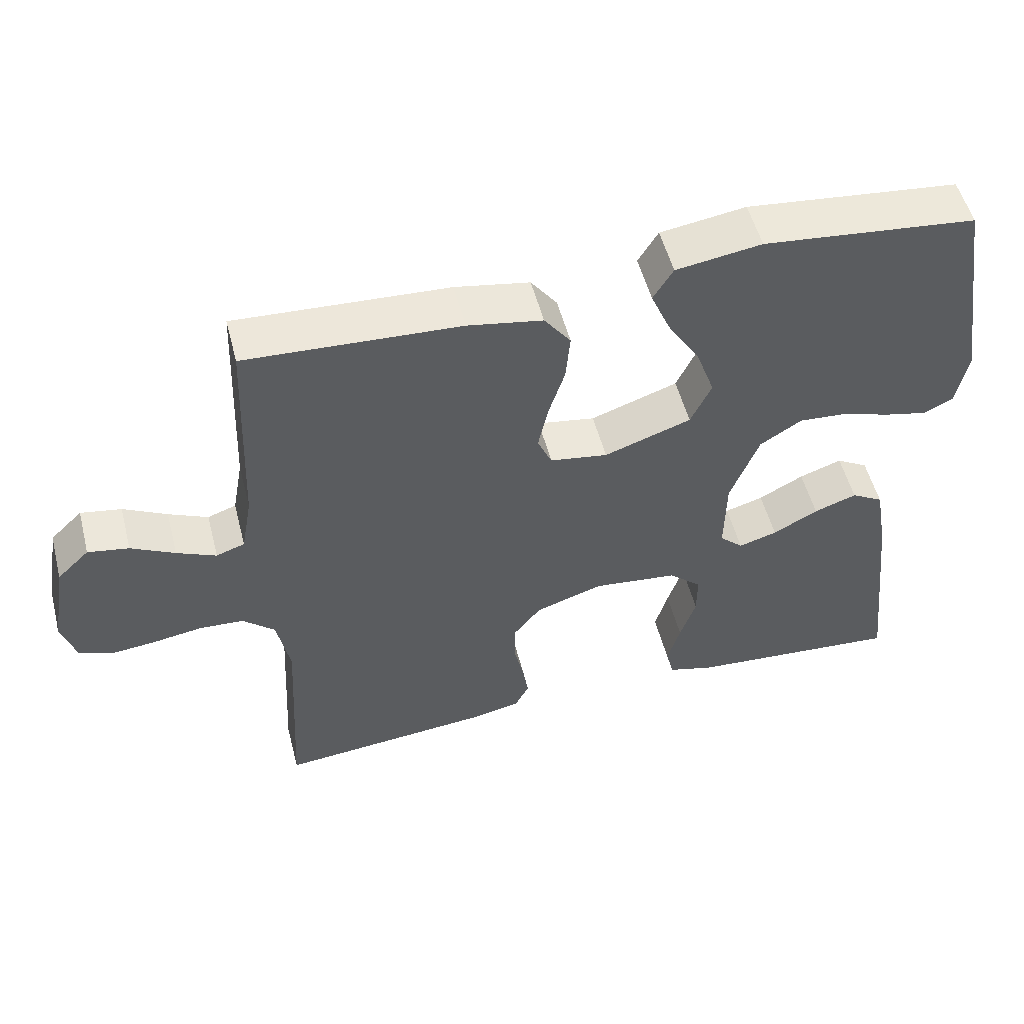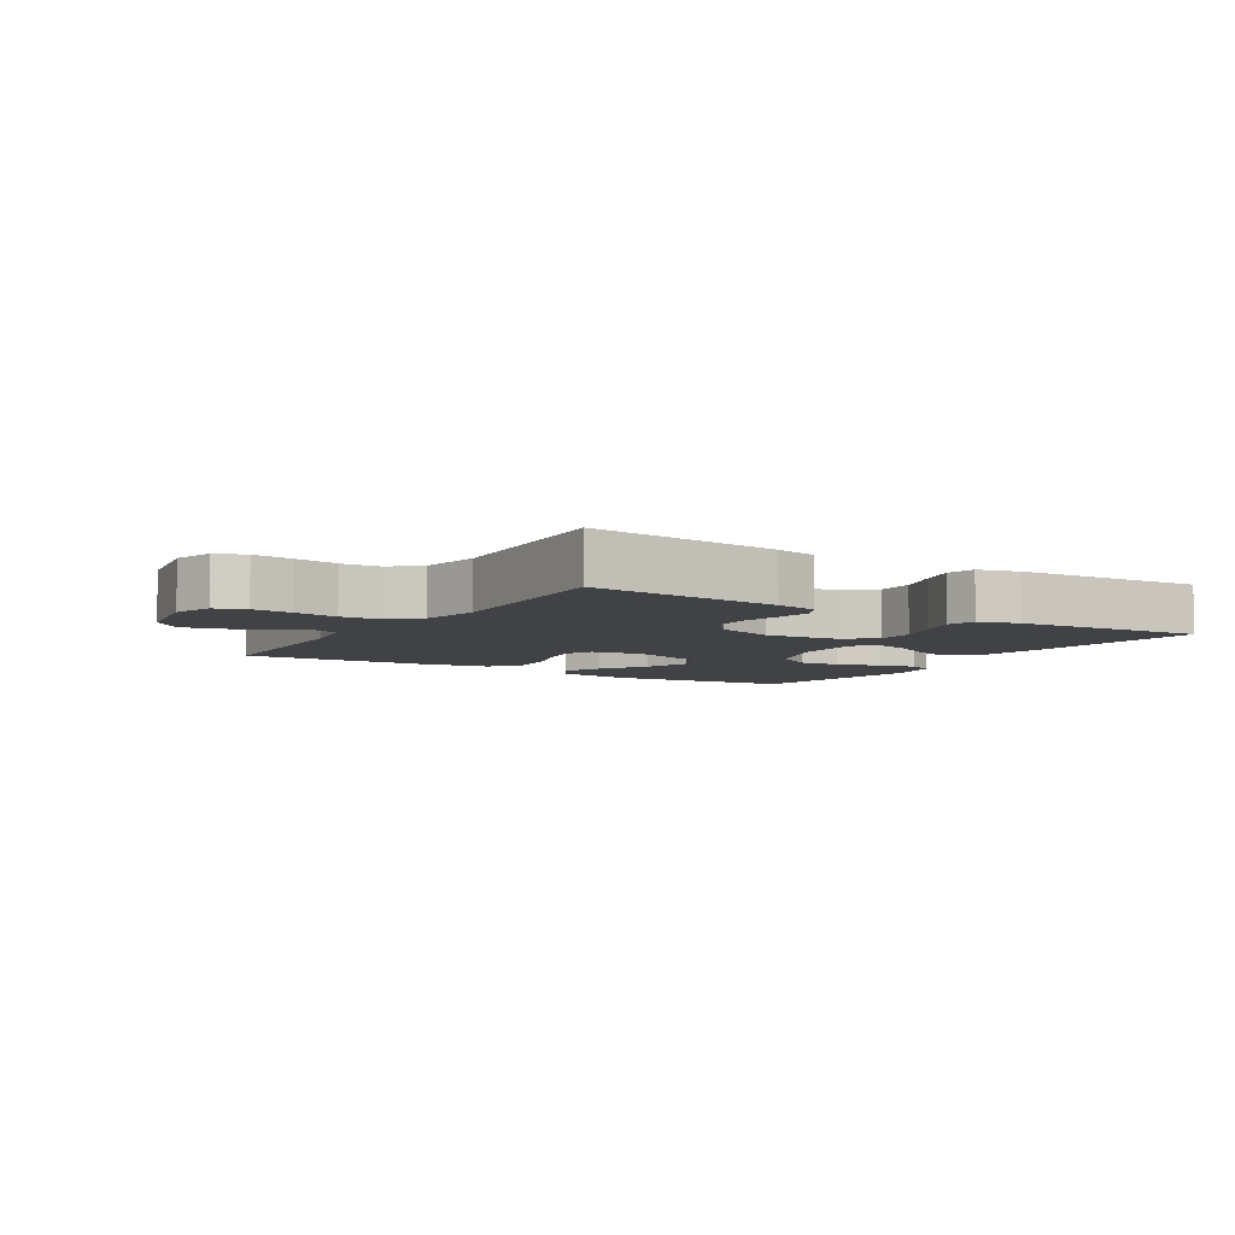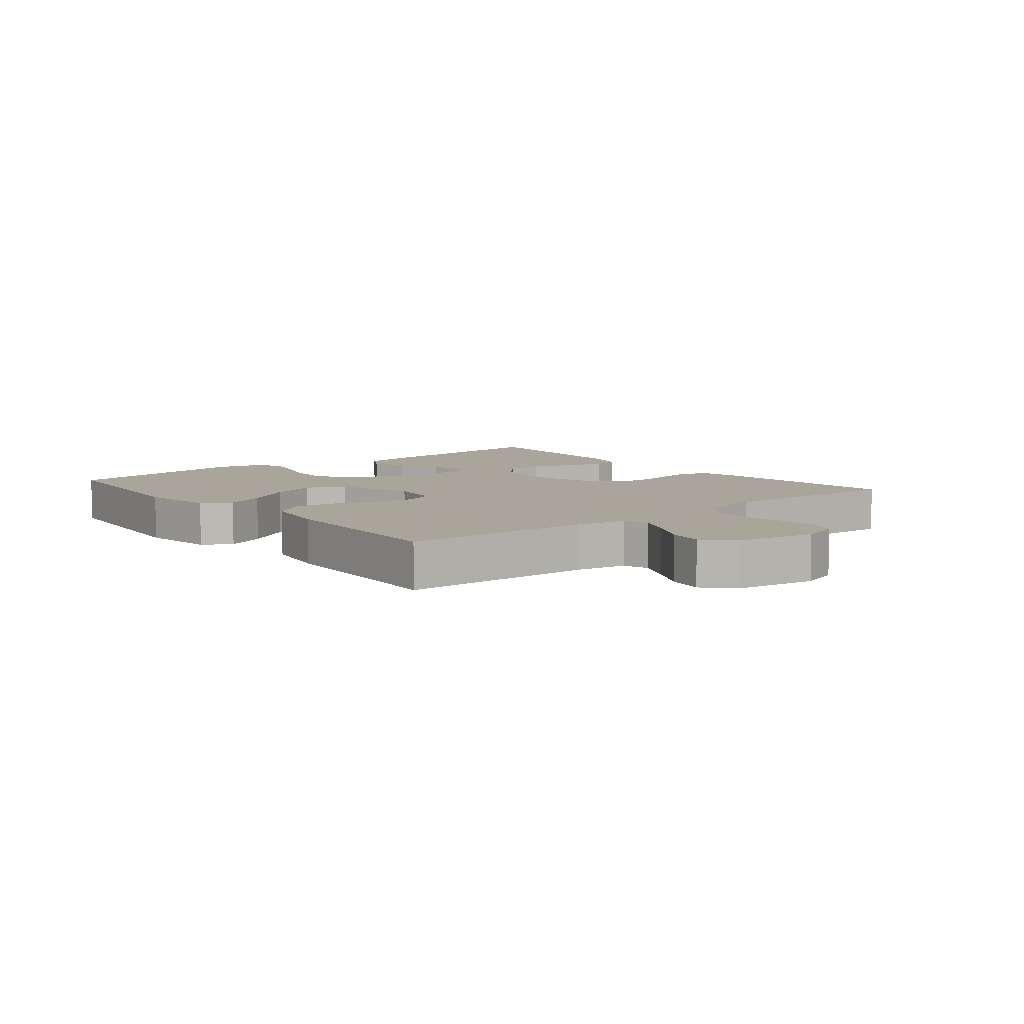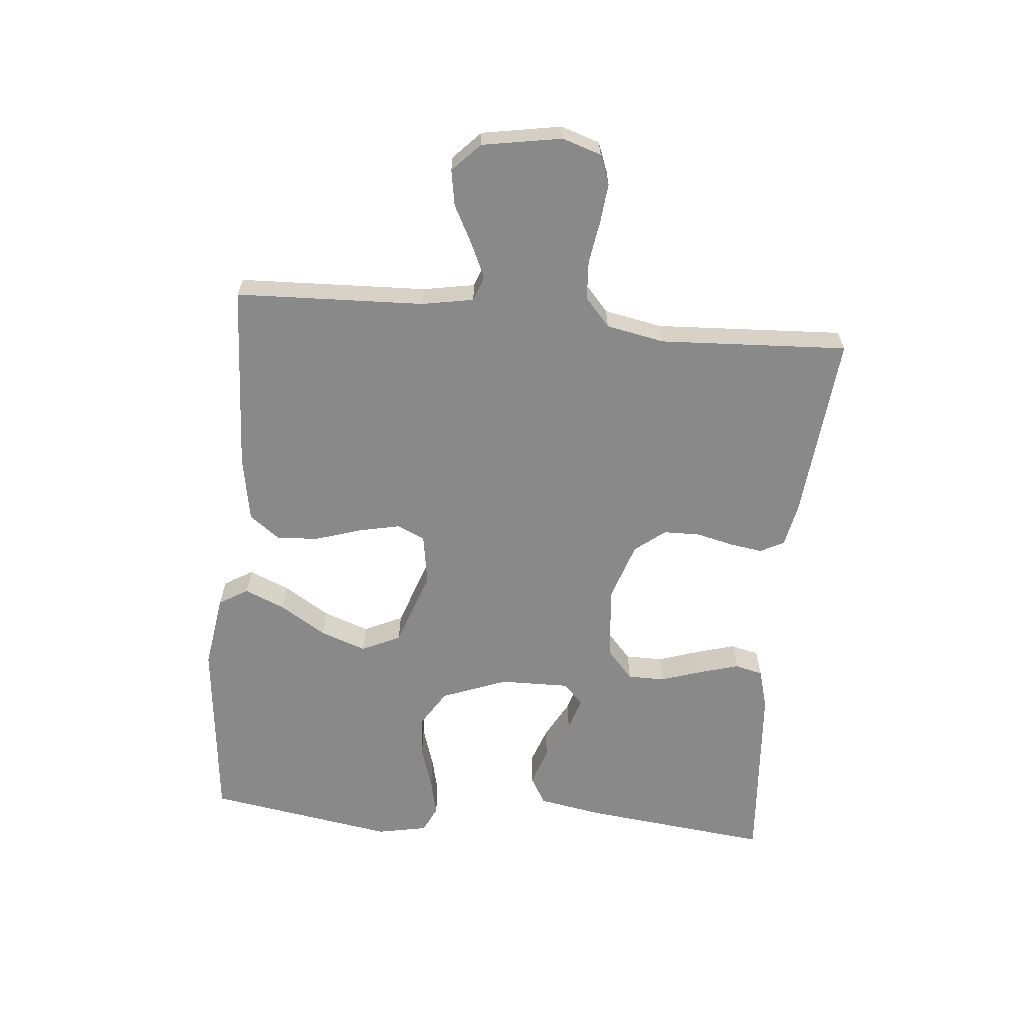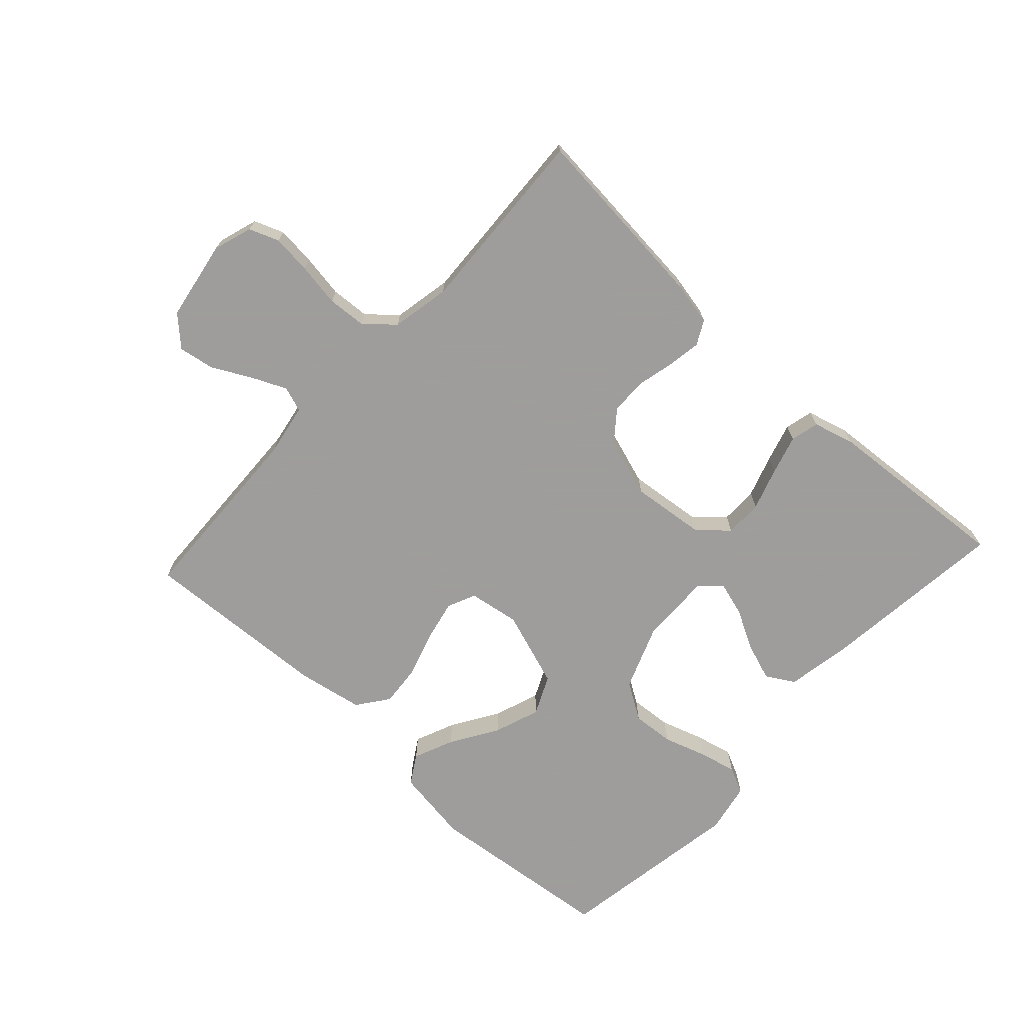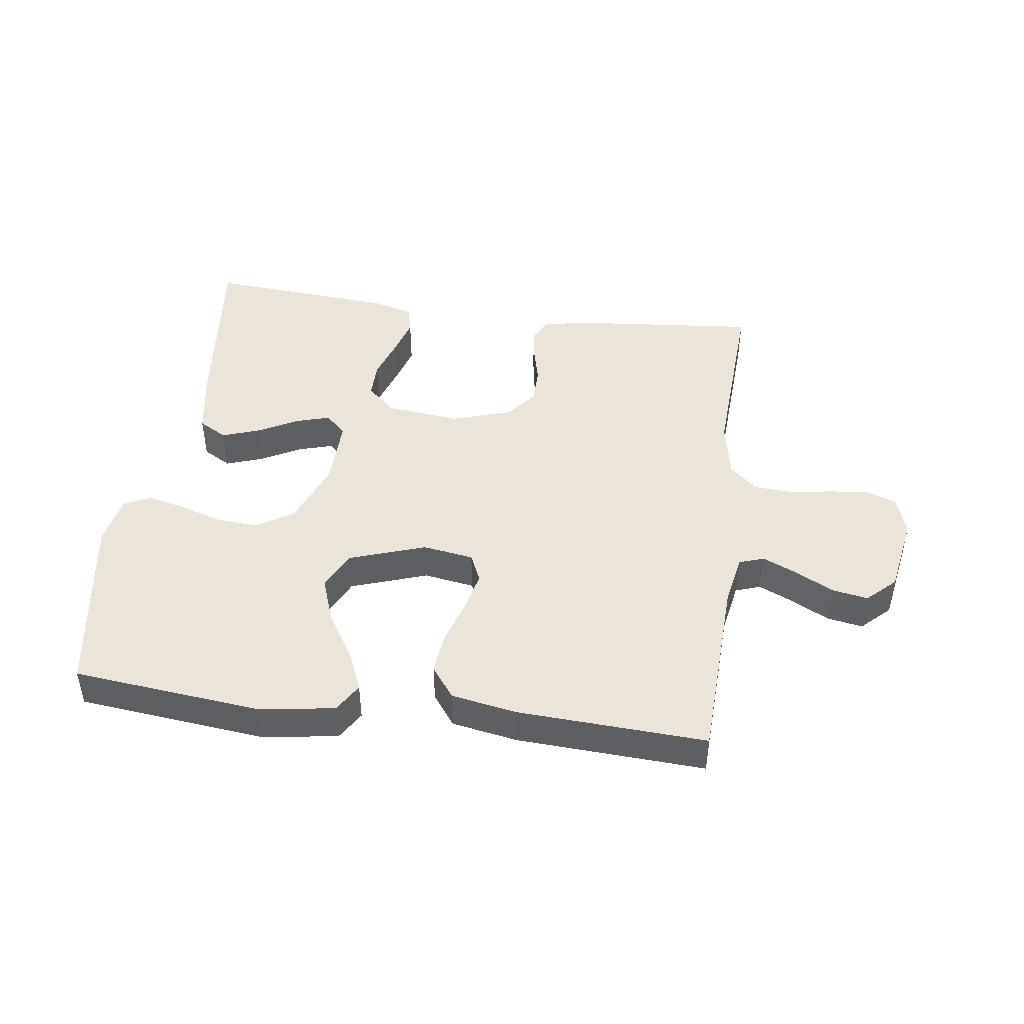
<metadata>
{"format":"obj","ext":"obj","renderer":"f3d","projection":"perspective","resolution":1024,"background":"white","views":[{"elev":52.9,"azim":165.6,"up":"+Z"},{"elev":-6.4,"azim":147.9,"up":"+Y"},{"elev":7.5,"azim":50.8,"up":"+Y"},{"elev":-63.2,"azim":84.6,"up":"+Y"},{"elev":-70.7,"azim":137.3,"up":"+Y"},{"elev":45.2,"azim":7.7,"up":"+Y"}]}
</metadata>
<code>
v 0.5 0.07 0.5
v 0.512 0.07 0.2
v 0.527 0.07 0.117
v 0.567 0.07 0.103
v 0.622 0.07 0.128
v 0.683 0.07 0.16
v 0.74 0.07 0.17
v 0.785 0.07 0.127
v 0.807 0.07 0
v 0.787 0.07 -0.062
v 0.74 0.07 -0.08
v 0.678 0.07 -0.074
v 0.609 0.07 -0.063
v 0.547 0.07 -0.067
v 0.502 0.07 -0.107
v 0.484 0.07 -0.2
v 0.5 0.07 -0.5
v 0.2 0.07 -0.472
v 0.132 0.07 -0.458
v 0.112 0.07 -0.42
v 0.12 0.07 -0.368
v 0.134 0.07 -0.308
v 0.133 0.07 -0.25
v 0.095 0.07 -0.202
v 0 0.07 -0.171
v -0.118 0.07 -0.184
v -0.164 0.07 -0.225
v -0.164 0.07 -0.285
v -0.142 0.07 -0.352
v -0.124 0.07 -0.414
v -0.135 0.07 -0.459
v -0.2 0.07 -0.477
v -0.5 0.07 -0.5
v -0.467 0.07 -0.2
v -0.449 0.07 -0.098
v -0.404 0.07 -0.072
v -0.344 0.07 -0.093
v -0.281 0.07 -0.127
v -0.227 0.07 -0.143
v -0.194 0.07 -0.112
v -0.196 0.07 0
v -0.236 0.07 0.104
v -0.295 0.07 0.141
v -0.362 0.07 0.136
v -0.43 0.07 0.114
v -0.49 0.07 0.1
v -0.532 0.07 0.12
v -0.548 0.07 0.2
v -0.5 0.07 0.5
v -0.2 0.07 0.532
v -0.08 0.07 0.514
v -0.052 0.07 0.468
v -0.079 0.07 0.404
v -0.125 0.07 0.33
v -0.151 0.07 0.257
v -0.122 0.07 0.195
v 0 0.07 0.153
v 0.081 0.07 0.166
v 0.101 0.07 0.211
v 0.087 0.07 0.276
v 0.064 0.07 0.348
v 0.058 0.07 0.415
v 0.095 0.07 0.465
v 0.2 0.07 0.484
v 0.5 0 0.5
v 0.512 0 0.2
v 0.527 0 0.117
v 0.567 0 0.103
v 0.622 0 0.128
v 0.683 0 0.16
v 0.74 0 0.17
v 0.785 0 0.127
v 0.807 0 0
v 0.787 0 -0.062
v 0.74 0 -0.08
v 0.678 0 -0.074
v 0.609 0 -0.063
v 0.547 0 -0.067
v 0.502 0 -0.107
v 0.484 0 -0.2
v 0.5 0 -0.5
v 0.2 0 -0.472
v 0.132 0 -0.458
v 0.112 0 -0.42
v 0.12 0 -0.368
v 0.134 0 -0.308
v 0.133 0 -0.25
v 0.095 0 -0.202
v 0 0 -0.171
v -0.118 0 -0.184
v -0.164 0 -0.225
v -0.164 0 -0.285
v -0.142 0 -0.352
v -0.124 0 -0.414
v -0.135 0 -0.459
v -0.2 0 -0.477
v -0.5 0 -0.5
v -0.467 0 -0.2
v -0.449 0 -0.098
v -0.404 0 -0.072
v -0.344 0 -0.093
v -0.281 0 -0.127
v -0.227 0 -0.143
v -0.194 0 -0.112
v -0.196 0 0
v -0.236 0 0.104
v -0.295 0 0.141
v -0.362 0 0.136
v -0.43 0 0.114
v -0.49 0 0.1
v -0.532 0 0.12
v -0.548 0 0.2
v -0.5 0 0.5
v -0.2 0 0.532
v -0.08 0 0.514
v -0.052 0 0.468
v -0.079 0 0.404
v -0.125 0 0.33
v -0.151 0 0.257
v -0.122 0 0.195
v 0 0 0.153
v 0.081 0 0.166
v 0.101 0 0.211
v 0.087 0 0.276
v 0.064 0 0.348
v 0.058 0 0.415
v 0.095 0 0.465
v 0.2 0 0.484
f 63 64 1 2
f 60 61 62 63
f 59 60 63 2
f 58 59 2 3
f 57 58 3 4
f 51 52 53 54
f 51 54 55
f 50 51 55
f 49 50 55
f 48 49 55 56
f 44 45 46 47
f 44 47 48 56
f 35 36 37 38
f 35 38 39
f 34 35 39
f 33 34 39
f 32 33 39 40
f 28 29 30 31
f 28 31 32 40
f 19 20 21 22
f 17 18 19 22
f 16 17 22 23
f 15 16 23 24
f 10 11 12 13
f 8 9 10 13
f 8 13 14
f 5 6 7 8
f 4 5 8 14
f 57 4 14 15
f 43 44 56
f 42 43 56 57
f 41 42 57 15
f 27 28 40 41
f 26 27 41
f 25 26 41 15
f 15 24 25
f 66 65 128 127
f 127 126 125 124
f 66 127 124 123
f 67 66 123 122
f 68 67 122 121
f 118 117 116 115
f 119 118 115
f 119 115 114
f 119 114 113
f 120 119 113 112
f 111 110 109 108
f 120 112 111 108
f 102 101 100 99
f 103 102 99
f 103 99 98
f 103 98 97
f 104 103 97 96
f 95 94 93 92
f 104 96 95 92
f 86 85 84 83
f 86 83 82 81
f 87 86 81 80
f 88 87 80 79
f 77 76 75 74
f 77 74 73 72
f 78 77 72
f 72 71 70 69
f 78 72 69 68
f 79 78 68 121
f 120 108 107
f 121 120 107 106
f 79 121 106 105
f 105 104 92 91
f 105 91 90
f 79 105 90 89
f 89 88 79
f 1 65 66 2
f 2 66 67 3
f 3 67 68 4
f 4 68 69 5
f 5 69 70 6
f 6 70 71 7
f 7 71 72 8
f 8 72 73 9
f 9 73 74 10
f 10 74 75 11
f 11 75 76 12
f 12 76 77 13
f 13 77 78 14
f 14 78 79 15
f 15 79 80 16
f 16 80 81 17
f 17 81 82 18
f 18 82 83 19
f 19 83 84 20
f 20 84 85 21
f 21 85 86 22
f 22 86 87 23
f 23 87 88 24
f 24 88 89 25
f 25 89 90 26
f 26 90 91 27
f 27 91 92 28
f 28 92 93 29
f 29 93 94 30
f 30 94 95 31
f 31 95 96 32
f 32 96 97 33
f 33 97 98 34
f 34 98 99 35
f 35 99 100 36
f 36 100 101 37
f 37 101 102 38
f 38 102 103 39
f 39 103 104 40
f 40 104 105 41
f 41 105 106 42
f 42 106 107 43
f 43 107 108 44
f 44 108 109 45
f 45 109 110 46
f 46 110 111 47
f 47 111 112 48
f 48 112 113 49
f 49 113 114 50
f 50 114 115 51
f 51 115 116 52
f 52 116 117 53
f 53 117 118 54
f 54 118 119 55
f 55 119 120 56
f 56 120 121 57
f 57 121 122 58
f 58 122 123 59
f 59 123 124 60
f 60 124 125 61
f 61 125 126 62
f 62 126 127 63
f 63 127 128 64
f 64 128 65 1

</code>
